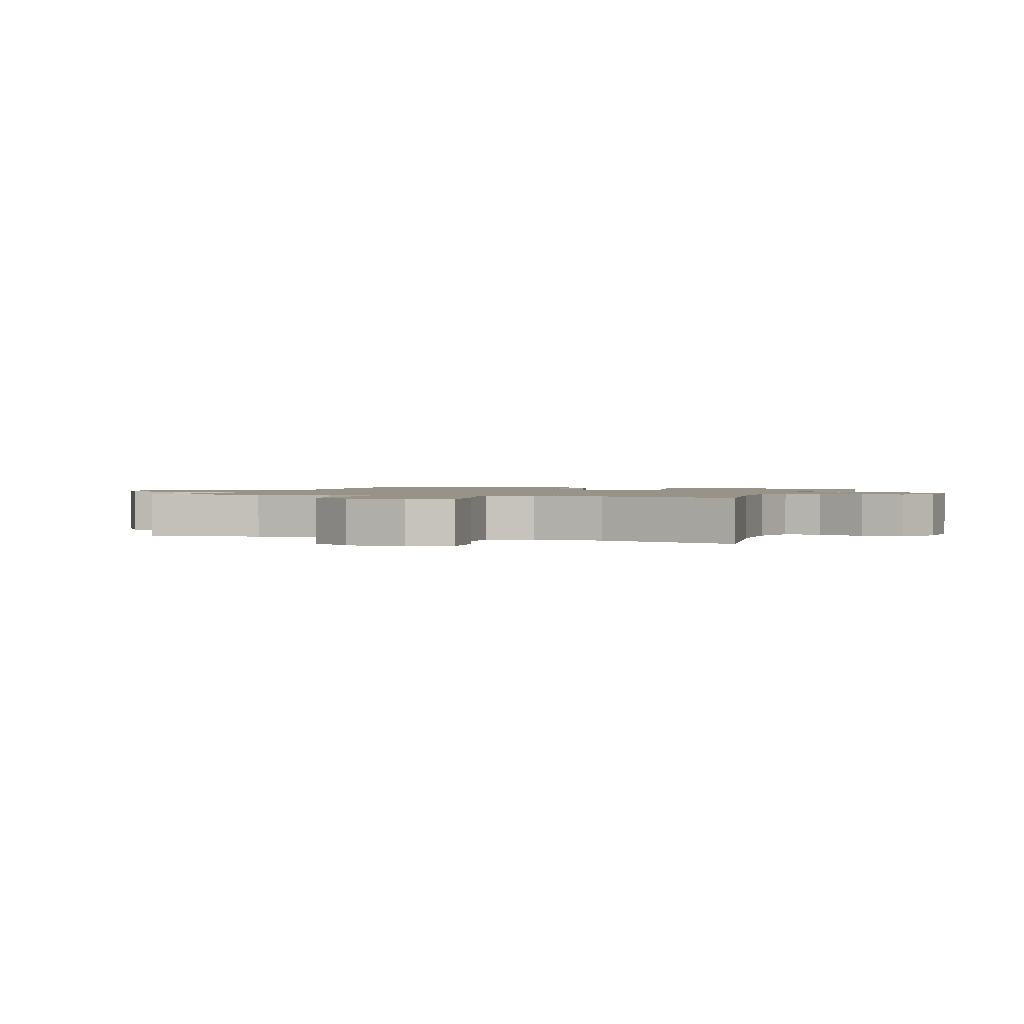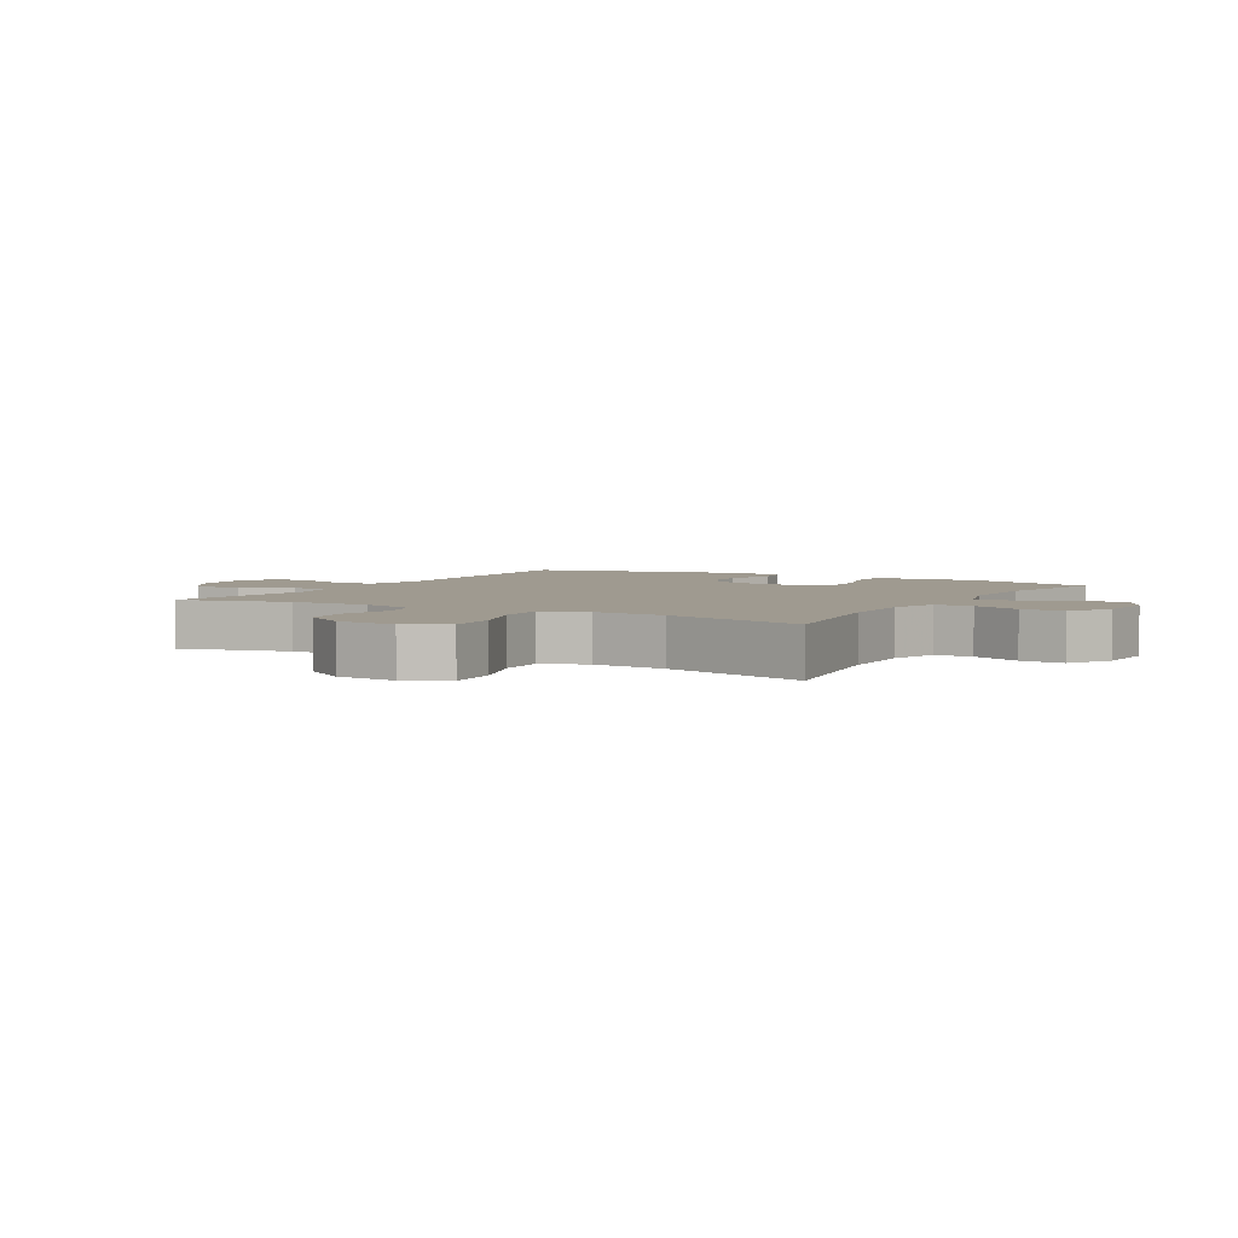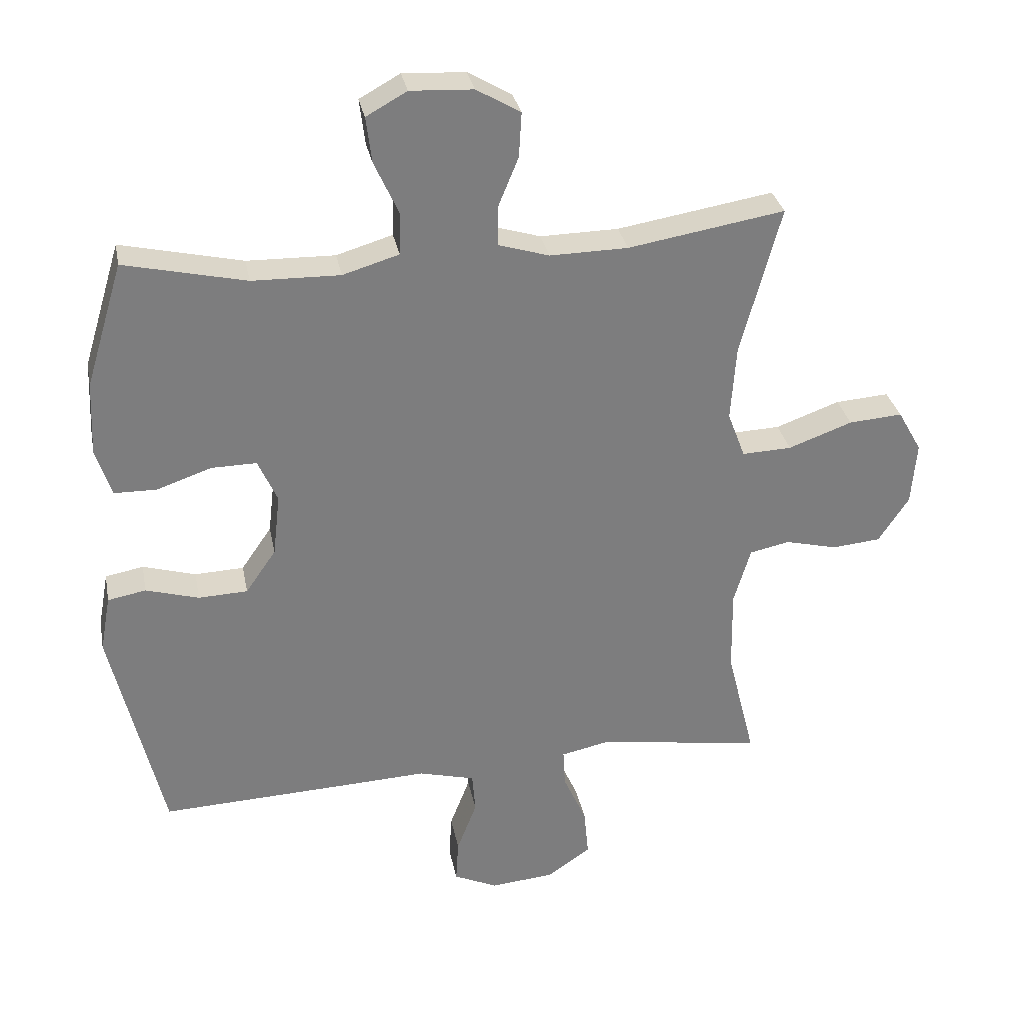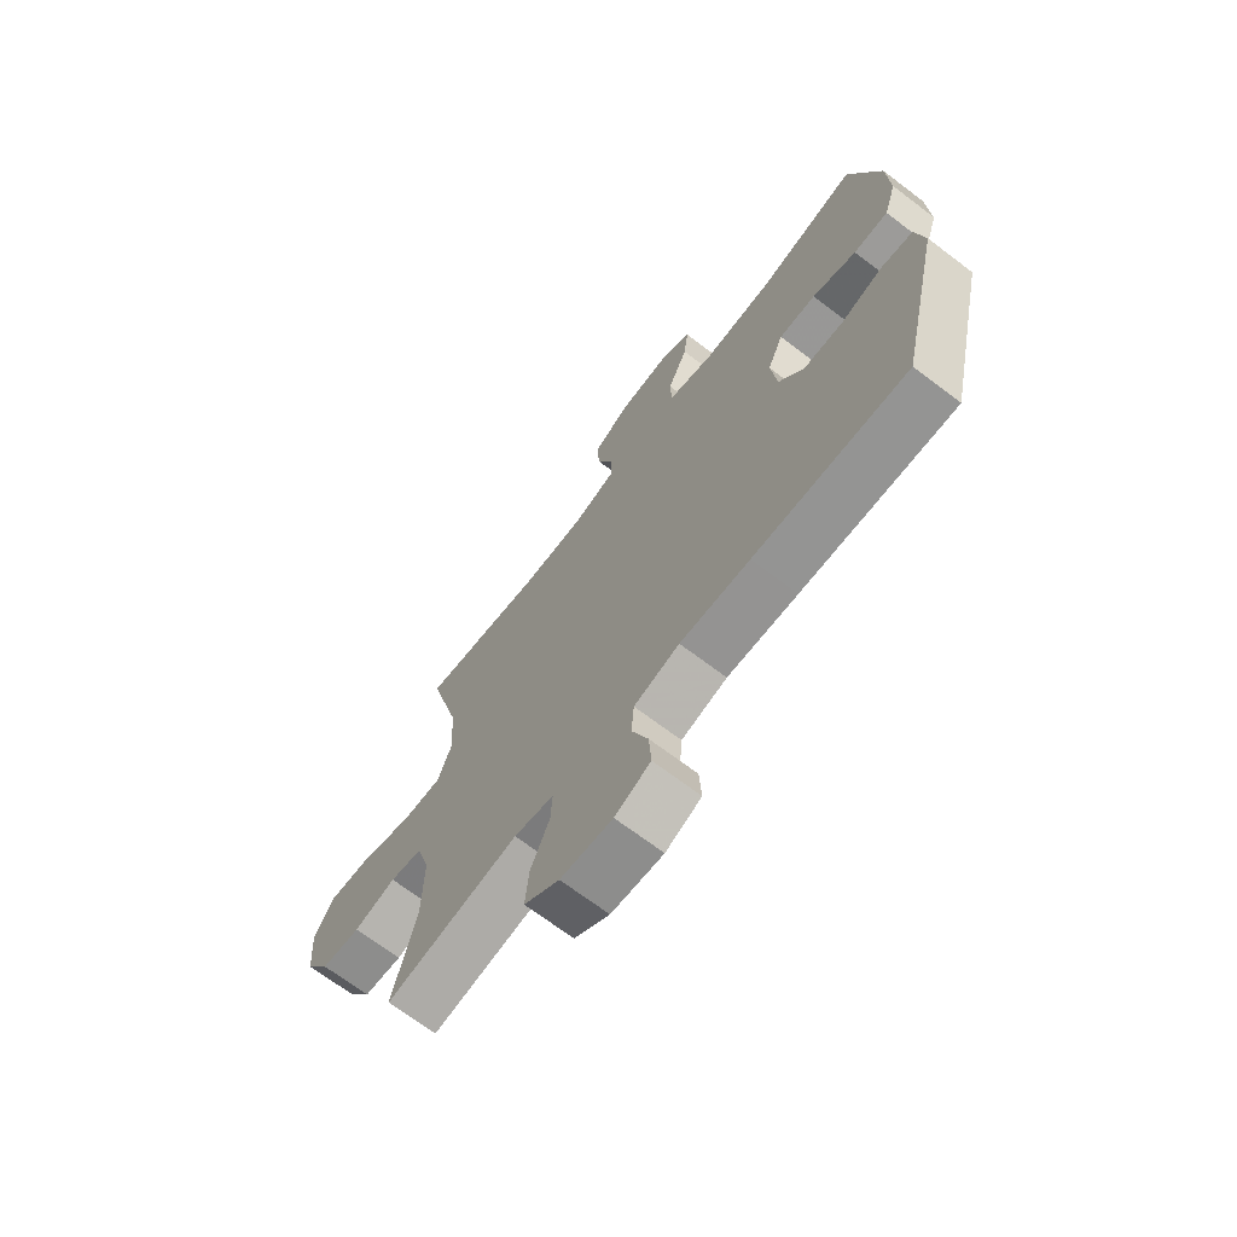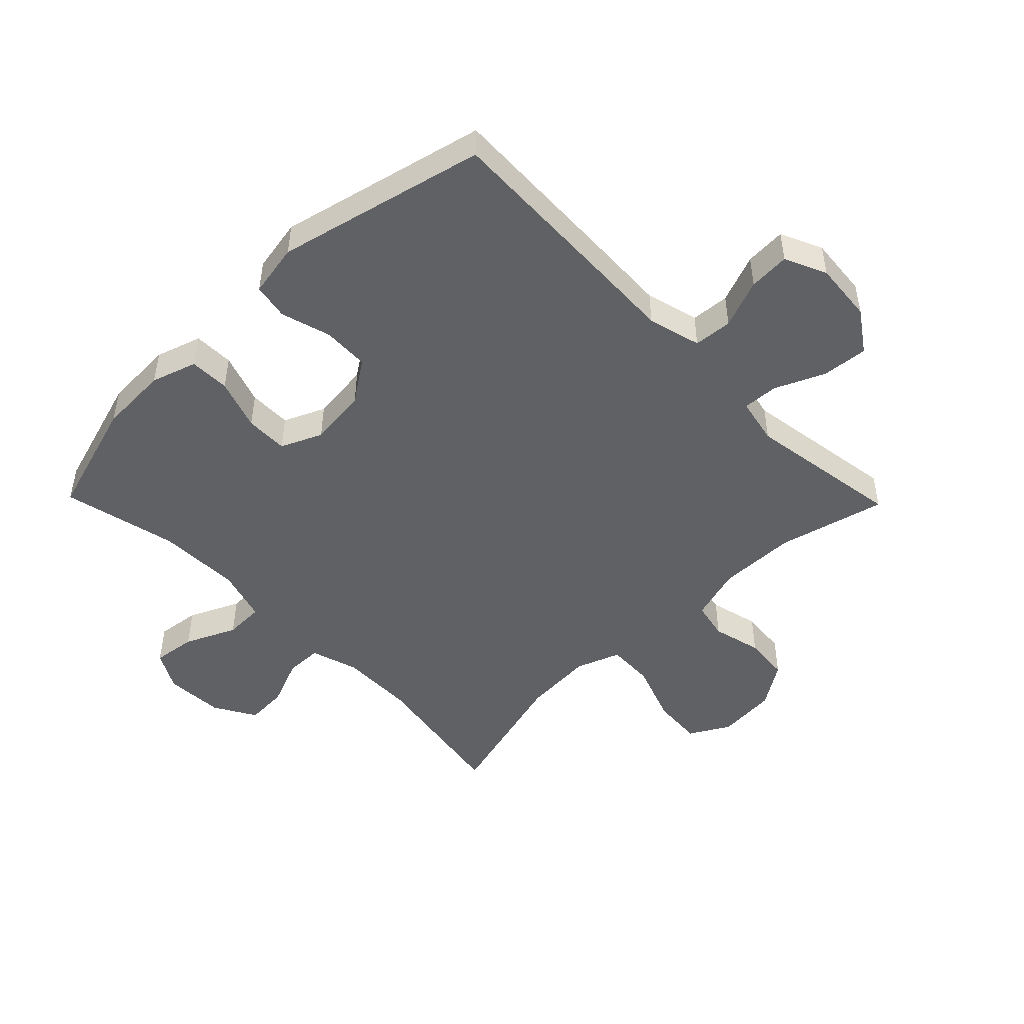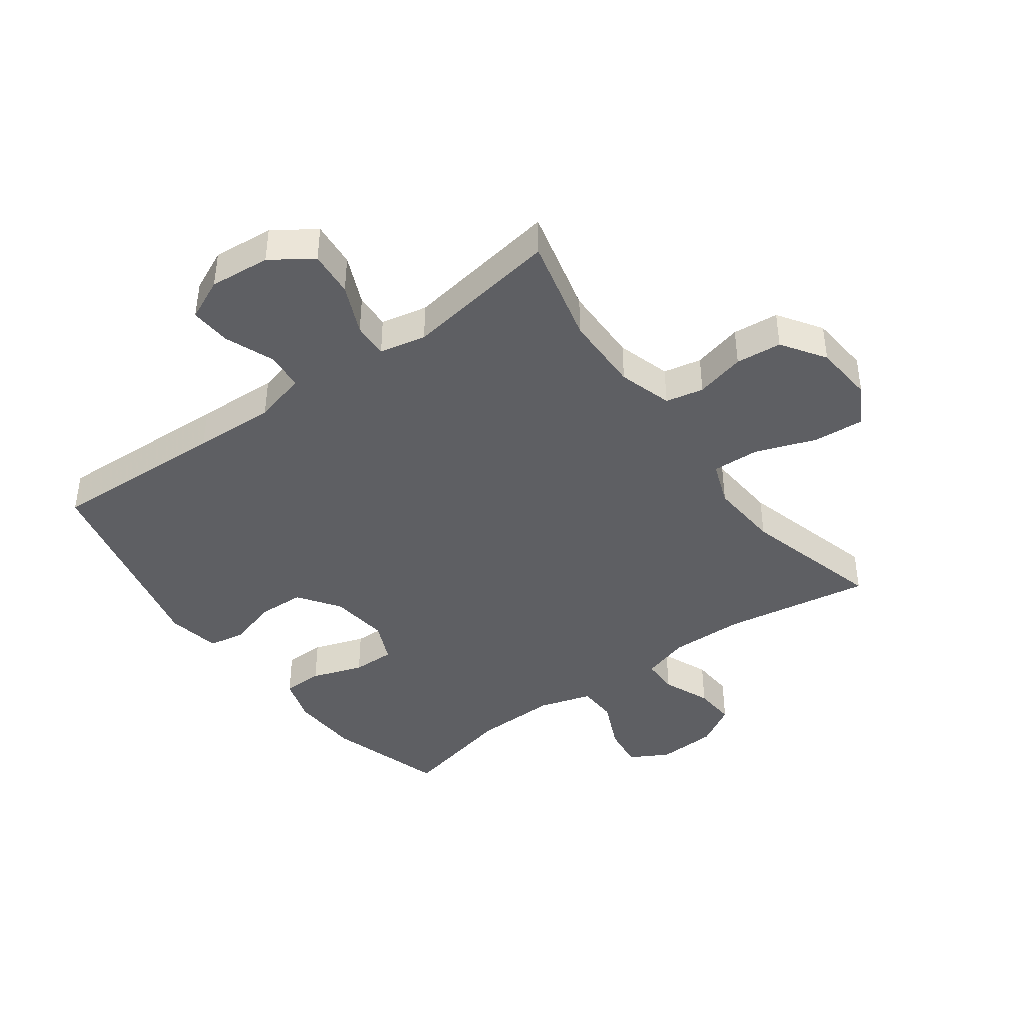
<metadata>
{"format":"obj","ext":"obj","renderer":"f3d","projection":"perspective","resolution":1024,"background":"white","views":[{"elev":1.4,"azim":-70.6,"up":"+Y"},{"elev":3.9,"azim":-59.9,"up":"+Y"},{"elev":31.2,"azim":169.1,"up":"+Z"},{"elev":-69.1,"azim":52.8,"up":"+Z"},{"elev":-48.3,"azim":134.3,"up":"+Y"},{"elev":-41.9,"azim":-143.7,"up":"+Y"}]}
</metadata>
<code>
v -0.5 0.07 0.5
v -0.258 0.07 0.46
v -0.137 0.07 0.458
v -0.059 0.07 0.482
v -0.058 0.07 0.542
v -0.09 0.07 0.62
v -0.094 0.07 0.689
v -0.026 0.07 0.729
v 0.071 0.07 0.734
v 0.134 0.07 0.699
v 0.125 0.07 0.628
v 0.087 0.07 0.545
v 0.089 0.07 0.48
v 0.176 0.07 0.454
v 0.312 0.07 0.457
v 0.5 0.07 0.5
v 0.558 0.07 0.308
v 0.563 0.07 0.194
v 0.539 0.07 0.12
v 0.473 0.07 0.119
v 0.389 0.07 0.148
v 0.319 0.07 0.149
v 0.289 0.07 0.082
v 0.3 0.07 -0.014
v 0.347 0.07 -0.082
v 0.423 0.07 -0.085
v 0.505 0.07 -0.061
v 0.564 0.07 -0.072
v 0.58 0.07 -0.159
v 0.5 0.07 -0.5
v 0.209 0.07 -0.488
v 0.076 0.07 -0.482
v -0.011 0.07 -0.505
v -0.016 0.07 -0.568
v 0.015 0.07 -0.648
v 0.019 0.07 -0.715
v -0.049 0.07 -0.746
v -0.148 0.07 -0.737
v -0.215 0.07 -0.691
v -0.208 0.07 -0.616
v -0.172 0.07 -0.535
v -0.169 0.07 -0.477
v -0.245 0.07 -0.461
v -0.5 0.07 -0.5
v -0.456 0.07 -0.324
v -0.454 0.07 -0.196
v -0.48 0.07 -0.108
v -0.542 0.07 -0.095
v -0.623 0.07 -0.115
v -0.698 0.07 -0.108
v -0.745 0.07 -0.037
v -0.753 0.07 0.061
v -0.716 0.07 0.126
v -0.633 0.07 0.12
v -0.534 0.07 0.084
v -0.457 0.07 0.081
v -0.43 0.07 0.153
v -0.438 0.07 0.269
v -0.5 0 0.5
v -0.258 0 0.46
v -0.137 0 0.458
v -0.059 0 0.482
v -0.058 0 0.542
v -0.09 0 0.62
v -0.094 0 0.689
v -0.026 0 0.729
v 0.071 0 0.734
v 0.134 0 0.699
v 0.125 0 0.628
v 0.087 0 0.545
v 0.089 0 0.48
v 0.176 0 0.454
v 0.312 0 0.457
v 0.5 0 0.5
v 0.558 0 0.308
v 0.563 0 0.194
v 0.539 0 0.12
v 0.473 0 0.119
v 0.389 0 0.148
v 0.319 0 0.149
v 0.289 0 0.082
v 0.3 0 -0.014
v 0.347 0 -0.082
v 0.423 0 -0.085
v 0.505 0 -0.061
v 0.564 0 -0.072
v 0.58 0 -0.159
v 0.5 0 -0.5
v 0.209 0 -0.488
v 0.076 0 -0.482
v -0.011 0 -0.505
v -0.016 0 -0.568
v 0.015 0 -0.648
v 0.019 0 -0.715
v -0.049 0 -0.746
v -0.148 0 -0.737
v -0.215 0 -0.691
v -0.208 0 -0.616
v -0.172 0 -0.535
v -0.169 0 -0.477
v -0.245 0 -0.461
v -0.5 0 -0.5
v -0.456 0 -0.324
v -0.454 0 -0.196
v -0.48 0 -0.108
v -0.542 0 -0.095
v -0.623 0 -0.115
v -0.698 0 -0.108
v -0.745 0 -0.037
v -0.753 0 0.061
v -0.716 0 0.126
v -0.633 0 0.12
v -0.534 0 0.084
v -0.457 0 0.081
v -0.43 0 0.153
v -0.438 0 0.269
f 52 53 54 55
f 52 55 56
f 51 52 56
f 48 49 50 51
f 47 48 51 56
f 46 47 56 57
f 43 44 45
f 42 43 45 46
f 38 39 40 41
f 38 41 42
f 37 38 42
f 34 35 36 37
f 33 34 37 42
f 32 33 42 46
f 26 27 28 29
f 25 26 29 30
f 24 25 30 31
f 18 19 20 21
f 18 21 22
f 15 16 17 18
f 14 15 18 22
f 13 14 22 23
f 9 10 11 12
f 9 12 13
f 8 9 13
f 5 6 7 8
f 4 5 8 13
f 3 4 13 23
f 58 1 2
f 57 58 2 3
f 31 32 46 57
f 24 31 57
f 3 23 24 57
f 113 112 111 110
f 114 113 110
f 114 110 109
f 109 108 107 106
f 114 109 106 105
f 115 114 105 104
f 103 102 101
f 104 103 101 100
f 99 98 97 96
f 100 99 96
f 100 96 95
f 95 94 93 92
f 100 95 92 91
f 104 100 91 90
f 87 86 85 84
f 88 87 84 83
f 89 88 83 82
f 79 78 77 76
f 80 79 76
f 76 75 74 73
f 80 76 73 72
f 81 80 72 71
f 70 69 68 67
f 71 70 67
f 71 67 66
f 66 65 64 63
f 71 66 63 62
f 81 71 62 61
f 60 59 116
f 61 60 116 115
f 115 104 90 89
f 115 89 82
f 115 82 81 61
f 1 59 60 2
f 2 60 61 3
f 3 61 62 4
f 4 62 63 5
f 5 63 64 6
f 6 64 65 7
f 7 65 66 8
f 8 66 67 9
f 9 67 68 10
f 10 68 69 11
f 11 69 70 12
f 12 70 71 13
f 13 71 72 14
f 14 72 73 15
f 15 73 74 16
f 16 74 75 17
f 17 75 76 18
f 18 76 77 19
f 19 77 78 20
f 20 78 79 21
f 21 79 80 22
f 22 80 81 23
f 23 81 82 24
f 24 82 83 25
f 25 83 84 26
f 26 84 85 27
f 27 85 86 28
f 28 86 87 29
f 29 87 88 30
f 30 88 89 31
f 31 89 90 32
f 32 90 91 33
f 33 91 92 34
f 34 92 93 35
f 35 93 94 36
f 36 94 95 37
f 37 95 96 38
f 38 96 97 39
f 39 97 98 40
f 40 98 99 41
f 41 99 100 42
f 42 100 101 43
f 43 101 102 44
f 44 102 103 45
f 45 103 104 46
f 46 104 105 47
f 47 105 106 48
f 48 106 107 49
f 49 107 108 50
f 50 108 109 51
f 51 109 110 52
f 52 110 111 53
f 53 111 112 54
f 54 112 113 55
f 55 113 114 56
f 56 114 115 57
f 57 115 116 58
f 58 116 59 1

</code>
